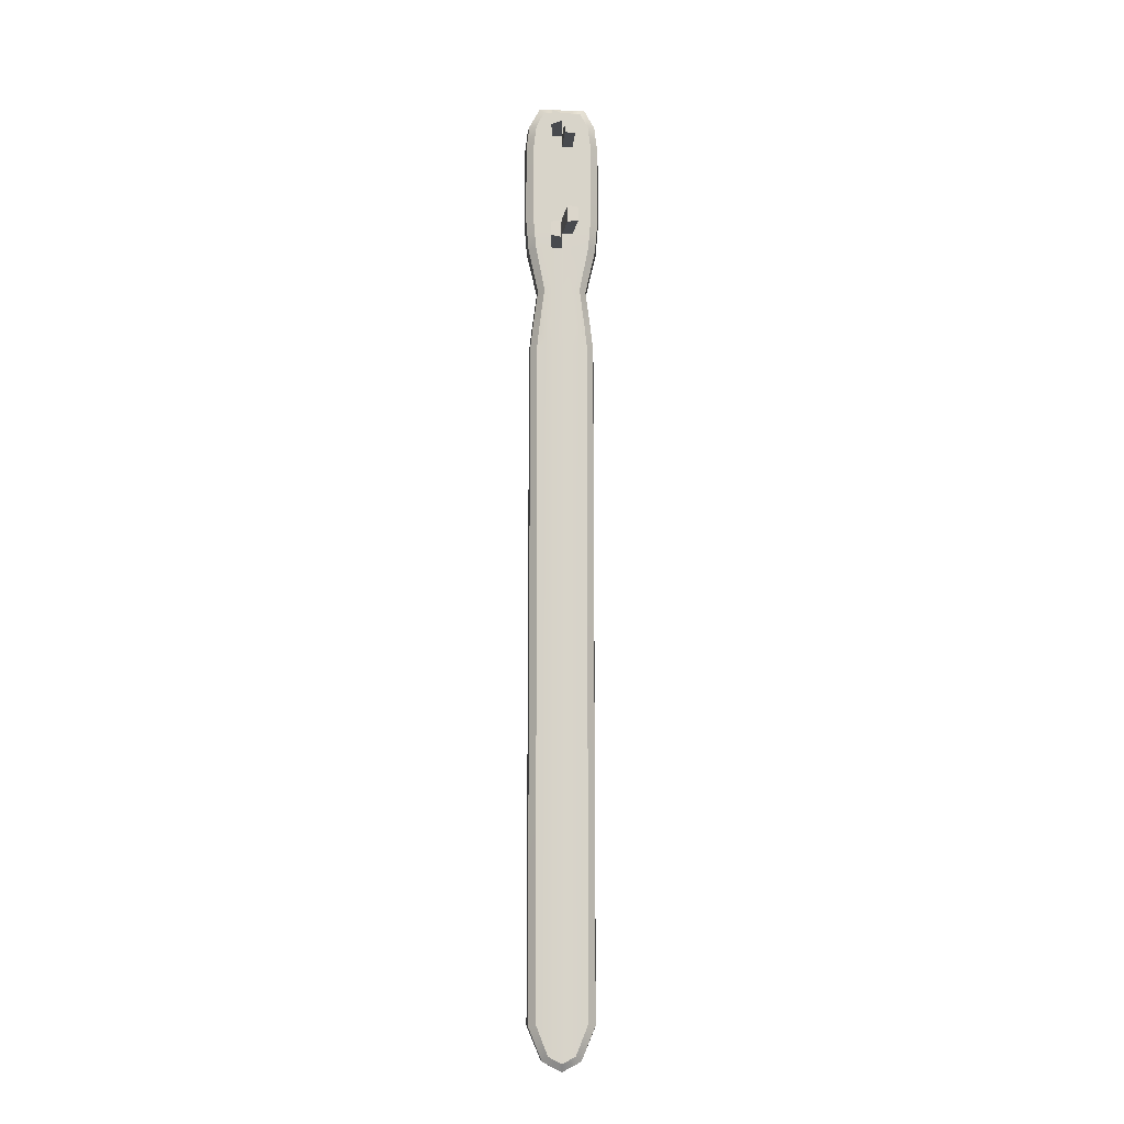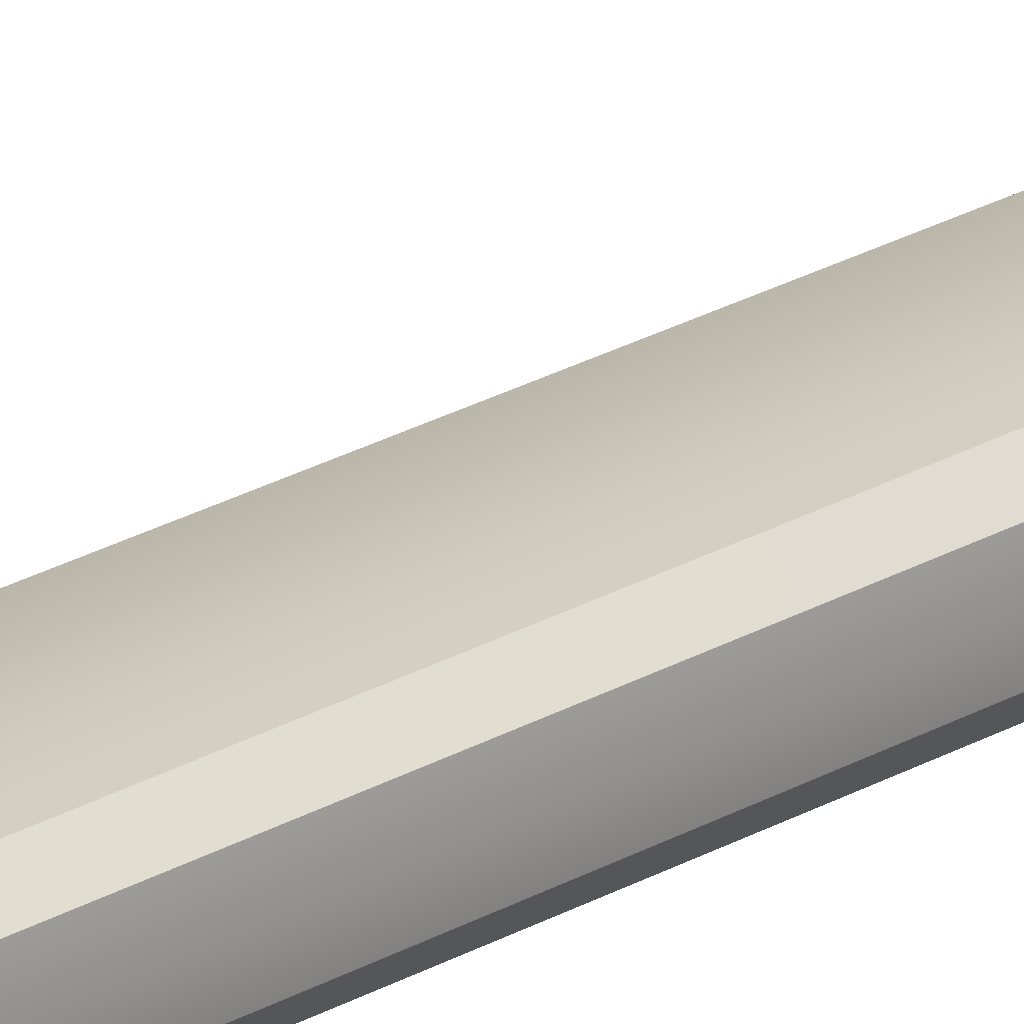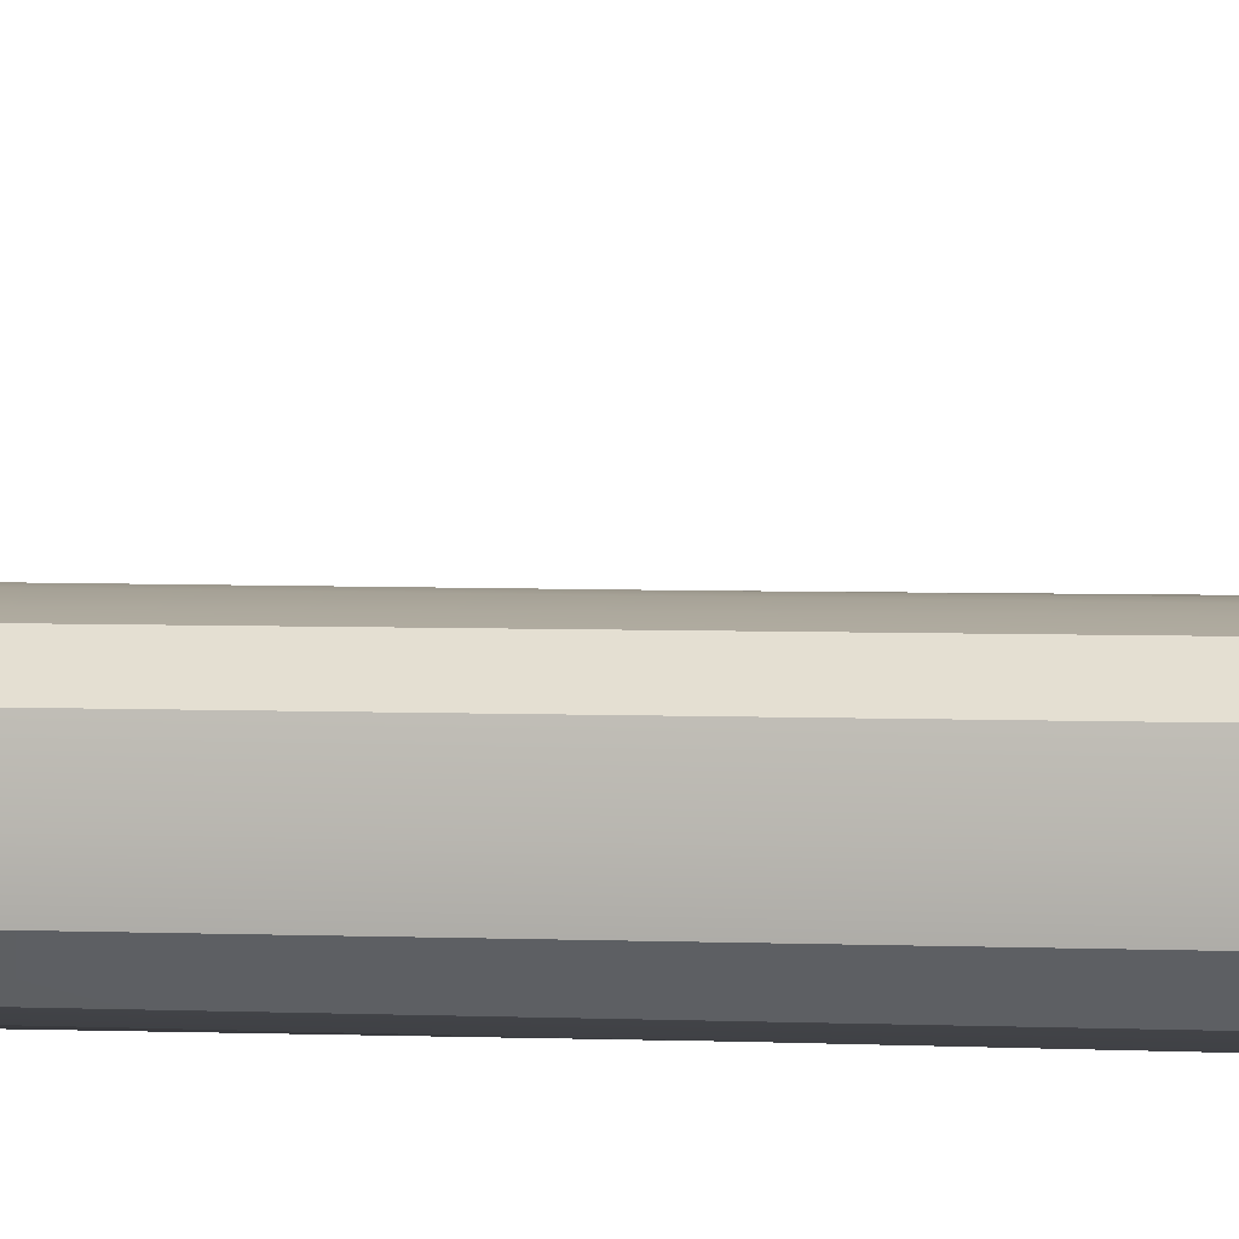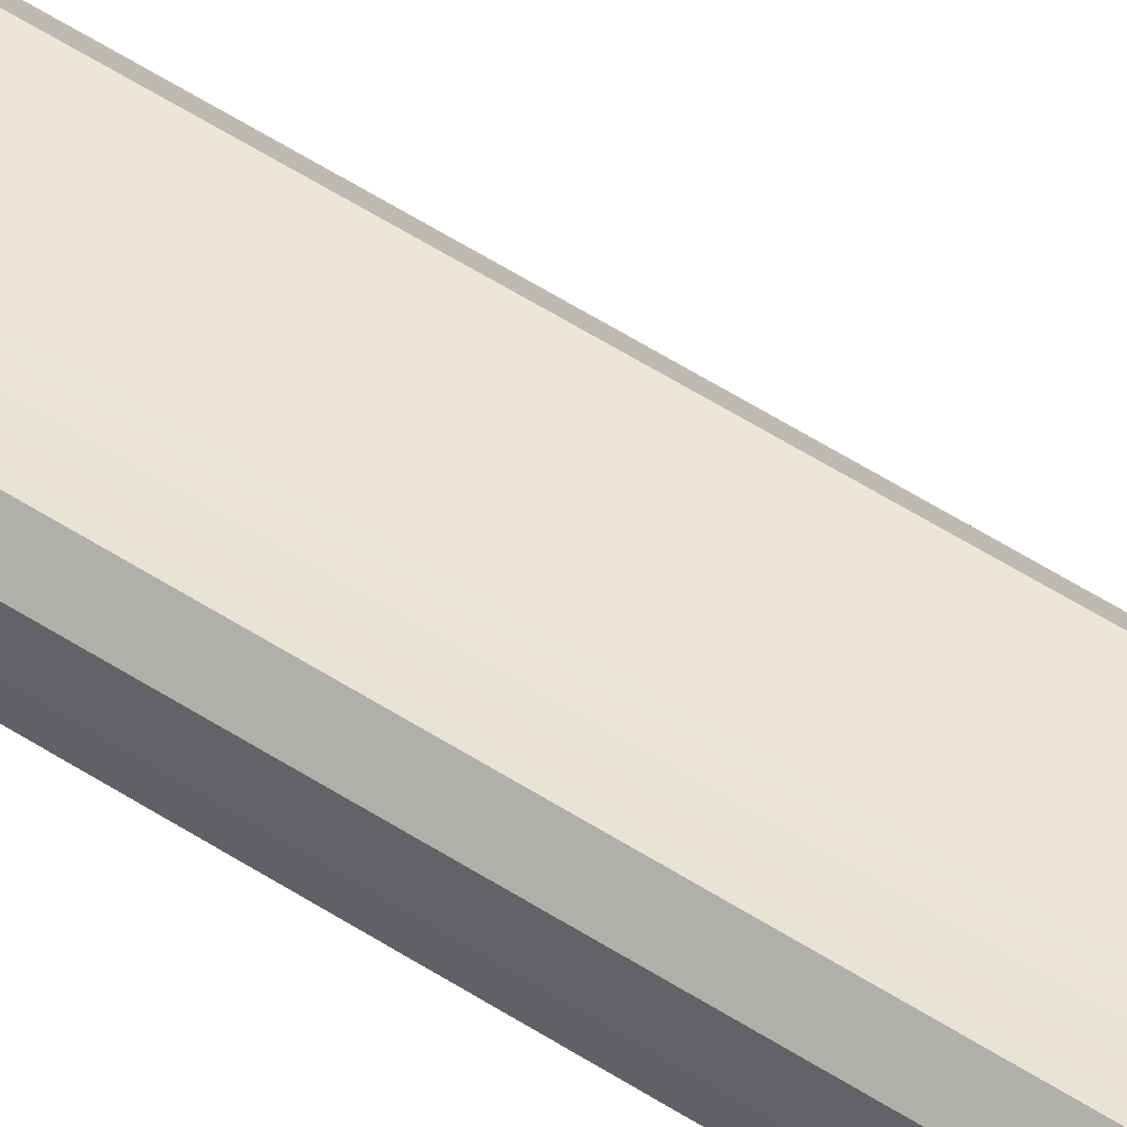
<metadata>
{"format":"obj","ext":"obj","renderer":"f3d","projection":"perspective","resolution":1024,"background":"white","views":[{"elev":-13.3,"azim":-2.7,"up":"+Y"},{"elev":20.2,"azim":41.3,"up":"+Z"},{"elev":2.8,"azim":104.0,"up":"+Z"},{"elev":51.1,"azim":125.8,"up":"+Z"}]}
</metadata>
<code>
g default
v 0.01985 -7.391 -0.2936
v 0.5335 -6.728 -0.2936
v 0.01985 3.743 0.02191
v 0.5335 3.743 -0.2936
v 0.01985 3.743 -0.6091
v 0.2651 3.743 0.02191
v 0.2651 3.743 -0.6091
v 0.3156 -7.241 -0.2936
v 0.01985 4.695 0.02191
v 0.1945 4.695 0.02191
v 0.1945 4.695 -0.6091
v 0.01985 4.695 -0.6091
v 0.4161 4.695 -0.2936
v 0.01985 5.39 0.02191
v 0.1878 5.39 0.02191
v 0.1359 5.39 -0.6091
v 0.01985 5.39 -0.6091
v 0.5762 5.39 -0.2936
v 0.01985 5.903 0.02191
v 0.1878 5.903 0.02191
v 0.1878 5.903 -0.6091
v 0.01985 5.903 -0.6091
v 0.6185 5.903 -0.2936
v 0.01985 7.149 0.02191
v 0.1878 7.149 0.02191
v 0.1878 7.149 -0.6091
v 0.01985 7.149 -0.6091
v 0.6185 7.149 -0.2936
v 0.01985 7.539 0.02191
v 0.1878 7.539 0.02191
v 0.1878 7.539 -0.6091
v 0.01985 7.539 -0.6091
v 0.573 7.539 -0.2936
v 0.2045 7.85 -0.2936
v 0.01985 7.85 -0.2936
v 0.4065 7.85 -0.2936
v 0.01985 4.062 -0.6091
v 0.2298 4.062 -0.6091
v 0.4982 4.062 -0.2936
v 0.2298 4.062 0.02191
v 0.01985 4.062 0.02191
v -0.4938 -6.728 -0.2936
v -0.4938 3.743 -0.2936
v -0.2254 3.743 0.02191
v -0.2254 3.743 -0.6091
v -0.2759 -7.241 -0.2936
v -0.1548 4.695 0.02191
v -0.1548 4.695 -0.6091
v -0.3764 4.695 -0.2936
v -0.1481 5.39 0.02191
v -0.0962 5.39 -0.6091
v -0.5365 5.39 -0.2936
v -0.1481 5.903 0.02191
v -0.1481 5.903 -0.6091
v -0.5788 5.903 -0.2936
v -0.1481 7.149 0.02191
v -0.1481 7.149 -0.6091
v -0.5788 7.149 -0.2936
v -0.1481 7.539 0.02191
v -0.1481 7.539 -0.6091
v -0.5333 7.539 -0.2936
v -0.1648 7.85 -0.2936
v -0.3668 7.85 -0.2936
v -0.1901 4.062 -0.6091
v -0.4585 4.062 -0.2936
v -0.1901 4.062 0.02191
v 0.01985 -7.275 -0.6091
v 0.01985 -7.391 -0.503
v 0.2251 -7.166 -0.5542
v 0.3089 -7.241 -0.4316
v 0.01985 -7.391 -0.08454
v 0.01985 -7.273 0.02191
v 0.3085 -7.241 -0.131
v 0.2224 -7.166 -0.01353
v 0.5195 -6.728 -0.1318
v 0.406 -6.708 -0.02619
v 0.4158 3.738 -0.008631
v 0.5188 3.743 -0.124
v 0.5193 3.743 -0.4406
v 0.4217 3.738 -0.5606
v 0.4068 -6.708 -0.5356
v 0.5204 -6.728 -0.43
v 0.4833 4.063 -0.124
v 0.3812 4.051 -0.008526
v 0.3871 4.052 -0.5607
v 0.4839 4.063 -0.4407
v 0.4013 4.695 -0.1221
v 0.3 4.695 -0.004514
v 0.4385 5.39 0.02191
v 0.5538 5.39 -0.08179
v 0.3079 4.695 -0.5657
v 0.4018 4.695 -0.4421
v 0.4292 5.39 -0.5314
v 0.2903 5.39 -0.6091
v 0.481 5.908 0.02191
v 0.596 5.903 -0.08153
v 0.596 5.903 -0.5054
v 0.4811 5.923 -0.6091
v 0.481 7.143 0.02191
v 0.596 7.149 -0.08157
v 0.596 7.149 -0.5056
v 0.481 7.143 -0.6091
v 0.438 7.507 0.02191
v 0.5506 7.539 -0.08188
v 0.5506 7.539 -0.5053
v 0.438 7.507 -0.6091
v 0.01985 7.741 0.02191
v 0.01985 7.85 -0.08745
v 0.1936 7.85 -0.08737
v 0.1878 7.741 0.02191
v 0.1878 7.741 -0.6091
v 0.1936 7.85 -0.4998
v 0.01985 7.85 -0.4998
v 0.01985 7.741 -0.6091
v 0.3074 7.741 0.02191
v 0.3844 7.85 -0.08473
v 0.3844 7.85 -0.5025
v 0.3074 7.741 -0.6091
v -0.19 -7.17 -0.553
v -0.2692 -7.241 -0.4316
v -0.2688 -7.241 -0.131
v -0.186 -7.169 -0.01411
v -0.1539 7.85 -0.08737
v -0.1481 7.741 0.02191
v -0.1539 7.85 -0.4998
v -0.1481 7.741 -0.6091
v -0.382 3.738 -0.5606
v -0.4796 3.743 -0.4406
v -0.4807 -6.728 -0.43
v -0.3671 -6.708 -0.5356
v -0.4791 3.743 -0.124
v -0.3761 3.738 -0.008631
v -0.3663 -6.708 -0.02619
v -0.4798 -6.728 -0.1318
v -0.2707 7.746 0.02191
v -0.3447 7.85 -0.08473
v -0.3447 7.85 -0.5025
v -0.2707 7.746 -0.6091
v -0.4436 4.063 -0.124
v -0.3415 4.051 -0.008526
v -0.3474 4.052 -0.5607
v -0.4442 4.063 -0.4407
v -0.2603 4.695 -0.004514
v -0.3615 4.695 -0.1221
v -0.5141 5.39 -0.08179
v -0.3988 5.39 0.02191
v -0.3621 4.695 -0.4421
v -0.2682 4.695 -0.5657
v -0.2506 5.39 -0.6091
v -0.3895 5.39 -0.5314
v -0.5563 5.903 -0.08153
v -0.4413 5.908 0.02191
v -0.4414 5.923 -0.6091
v -0.5563 5.903 -0.5054
v -0.5563 7.149 -0.08157
v -0.4413 7.143 0.02191
v -0.4413 7.143 -0.6091
v -0.5563 7.149 -0.5056
v -0.5109 7.539 -0.08188
v -0.3983 7.507 0.02191
v -0.3983 7.507 -0.6091
v -0.5109 7.539 -0.5053
v 0.1878 5.647 0.02191
v 0.01985 5.647 0.02191
v -0.1481 5.647 0.02191
v -0.42 5.649 0.02191
v -0.5352 5.647 -0.08166
v -0.5576 5.647 -0.2936
v -0.4729 5.647 -0.5184
v -0.346 5.657 -0.6091
v -0.1222 5.647 -0.6091
v 0.01985 5.647 -0.6091
v 0.1619 5.647 -0.6091
v 0.3857 5.657 -0.6091
v 0.5126 5.647 -0.5184
v 0.5974 5.647 -0.2936
v 0.5749 5.647 -0.08166
v 0.4598 5.649 0.02191
v 0.1878 7.344 0.02191
v 0.01985 7.344 0.02191
v -0.1481 7.344 0.02191
v -0.4198 7.325 0.02191
v -0.5336 7.344 -0.08173
v -0.5561 7.344 -0.2936
v -0.5336 7.344 -0.5055
v -0.4198 7.325 -0.6091
v -0.1481 7.344 -0.6091
v 0.01985 7.344 -0.6091
v 0.1878 7.344 -0.6091
v 0.4595 7.325 -0.6091
v 0.5733 7.344 -0.5055
v 0.5958 7.344 -0.2936
v 0.5733 7.344 -0.08173
v 0.4595 7.325 0.02191
v 0.03739 7.149 0.5692
v 0.2054 7.149 0.5206
v 0.2054 7.344 0.5692
v 0.03739 7.344 0.5206
v -0.002807 7.344 0.5692
v -0.1708 7.344 0.4323
v -0.002807 7.539 0.4323
v -0.1708 7.539 0.5692
v -0.01596 5.39 0.4851
v -0.01596 5.647 0.5326
v -0.1839 5.647 0.4851
v -0.1839 5.39 0.5544
v 0.2554 5.647 0.5544
v 0.08738 5.647 0.4935
v 0.2554 5.903 0.4717
v 0.08738 5.903 0.5544
g pCube1
f 6 3 72 74
f 3 6 40 41
f 7 5 37 38
f 9 10 15 14
f 11 12 17 16
f 14 15 163 164
f 16 17 172 173
f 19 20 25 24
f 21 22 27 26
f 195 196 197 198
f 26 27 188 189
f 38 37 12 11
f 41 40 10 9
f 45 5 67 119
f 3 41 66 44
f 45 64 37 5
f 9 14 50 47
f 48 51 17 12
f 203 204 205 206
f 51 171 172 17
f 19 24 56 53
f 54 57 27 22
f 24 180 181 56
f 57 187 188 27
f 64 48 12 37
f 41 9 47 66
f 67 68 120 119
f 68 67 69 70
f 70 69 81 82
f 71 72 122 121
f 72 71 73 74
f 74 73 75 76
f 76 75 78 77
f 77 78 83 84
f 79 80 85 86
f 80 79 82 81
f 84 83 87 88
f 86 85 91 92
f 88 87 90 89
f 89 90 177 178
f 92 91 94 93
f 93 94 174 175
f 95 96 100 99
f 97 98 102 101
f 99 100 193 194
f 101 102 190 191
f 103 104 116 115
f 105 106 118 117
f 107 108 123 124
f 108 107 110 109
f 109 110 115 116
f 111 112 117 118
f 112 111 114 113
f 113 114 126 125
f 119 120 129 130
f 121 122 133 134
f 124 123 136 135
f 125 126 138 137
f 127 128 142 141
f 128 127 130 129
f 132 131 134 133
f 131 132 140 139
f 135 136 159 160
f 137 138 161 162
f 139 140 143 144
f 141 142 147 148
f 144 143 146 145
f 145 146 166 167
f 148 147 150 149
f 149 150 169 170
f 151 152 156 155
f 153 154 158 157
f 155 156 182 183
f 157 158 185 186
f 68 70 8 1
f 1 8 73 71
f 108 109 34 35
f 35 34 112 113
f 69 67 5 7
f 82 79 4 2
f 2 4 78 75
f 76 77 6 74
f 34 109 116 36
f 112 34 36 117
f 69 7 80 81
f 8 70 82 2
f 73 8 2 75
f 6 77 84 40
f 78 4 39 83
f 4 79 86 39
f 80 7 38 85
f 10 88 89 15
f 87 13 18 90
f 13 92 93 18
f 91 11 16 94
f 15 89 178 163
f 90 18 176 177
f 18 93 175 176
f 94 16 173 174
f 20 95 99 25
f 96 23 28 100
f 23 97 101 28
f 98 21 26 102
f 25 99 194 179
f 100 28 192 193
f 28 101 191 192
f 102 26 189 190
f 29 30 110 107
f 31 32 114 111
f 30 103 115 110
f 104 33 36 116
f 33 105 117 36
f 106 31 111 118
f 85 38 11 91
f 39 86 92 13
f 83 39 13 87
f 40 84 88 10
f 68 1 46 120
f 1 71 121 46
f 122 72 3 44
f 108 35 62 123
f 35 113 125 62
f 43 128 129 42
f 134 131 43 42
f 122 44 132 133
f 62 63 136 123
f 125 137 63 62
f 130 127 45 119
f 46 42 129 120
f 121 134 42 46
f 44 66 140 132
f 131 139 65 43
f 43 65 142 128
f 127 141 64 45
f 47 50 146 143
f 144 145 52 49
f 49 52 150 147
f 148 149 51 48
f 50 165 166 146
f 145 167 168 52
f 52 168 169 150
f 149 170 171 51
f 53 56 156 152
f 151 155 58 55
f 55 58 158 154
f 153 157 57 54
f 56 181 182 156
f 155 183 184 58
f 58 184 185 158
f 157 186 187 57
f 29 107 124 59
f 60 126 114 32
f 59 124 135 160
f 159 136 63 61
f 61 63 137 162
f 161 138 126 60
f 141 148 48 64
f 65 49 147 142
f 139 144 49 65
f 66 47 143 140
f 208 207 209 210
f 165 164 19 53
f 166 165 53 152
f 167 166 152 151
f 168 167 151 55
f 169 168 55 154
f 170 169 154 153
f 171 170 153 54
f 172 171 54 22
f 173 172 22 21
f 174 173 21 98
f 175 174 98 97
f 176 175 97 23
f 177 176 23 96
f 178 177 96 95
f 163 178 95 20
f 180 179 30 29
f 200 199 201 202
f 182 181 59 160
f 183 182 160 159
f 184 183 159 61
f 185 184 61 162
f 186 185 162 161
f 187 186 161 60
f 188 187 60 32
f 189 188 32 31
f 190 189 31 106
f 191 190 106 105
f 192 191 105 33
f 193 192 33 104
f 194 193 104 103
f 179 194 103 30
f 24 25 196 195
f 25 179 197 196
f 179 180 198 197
f 180 24 195 198
f 181 180 199 200
f 180 29 201 199
f 29 59 202 201
f 59 181 200 202
f 14 164 204 203
f 164 165 205 204
f 165 50 206 205
f 50 14 203 206
f 164 163 207 208
f 163 20 209 207
f 20 19 210 209
f 19 164 208 210

</code>
